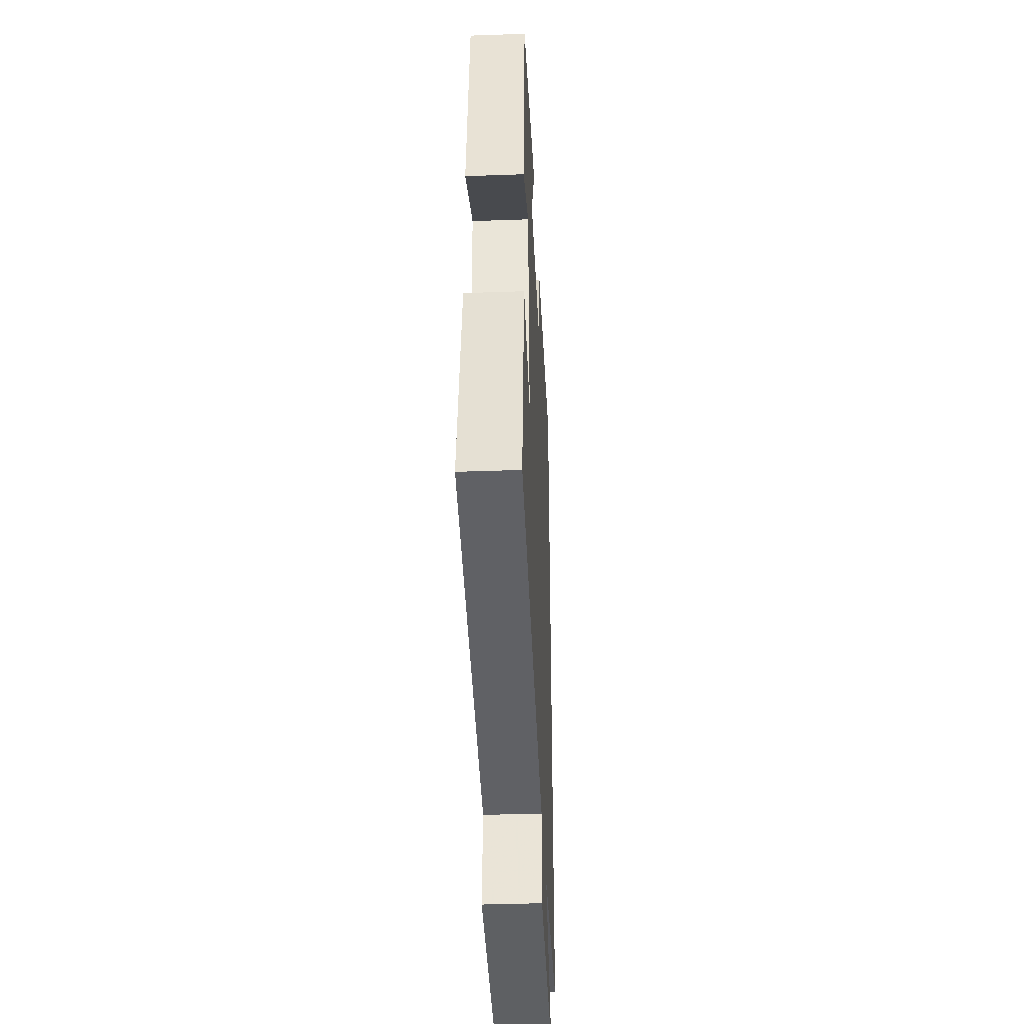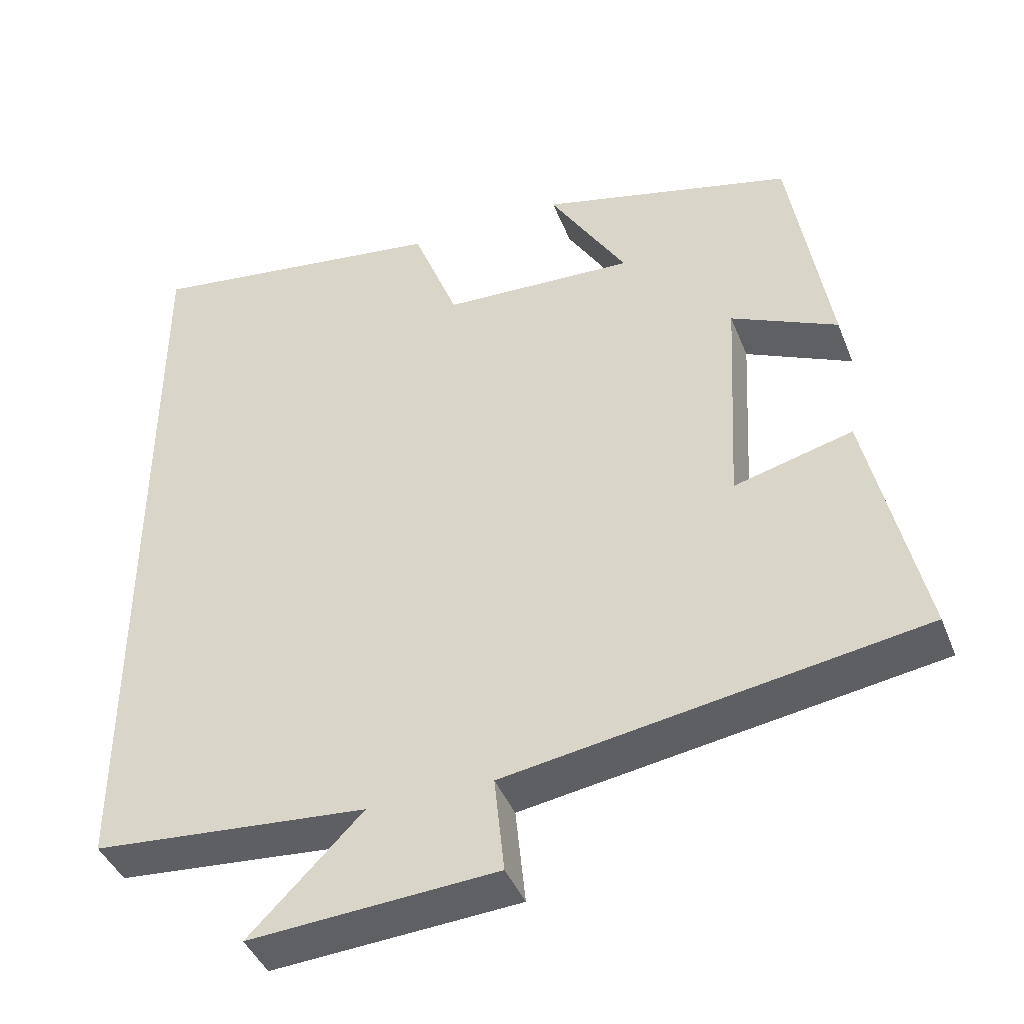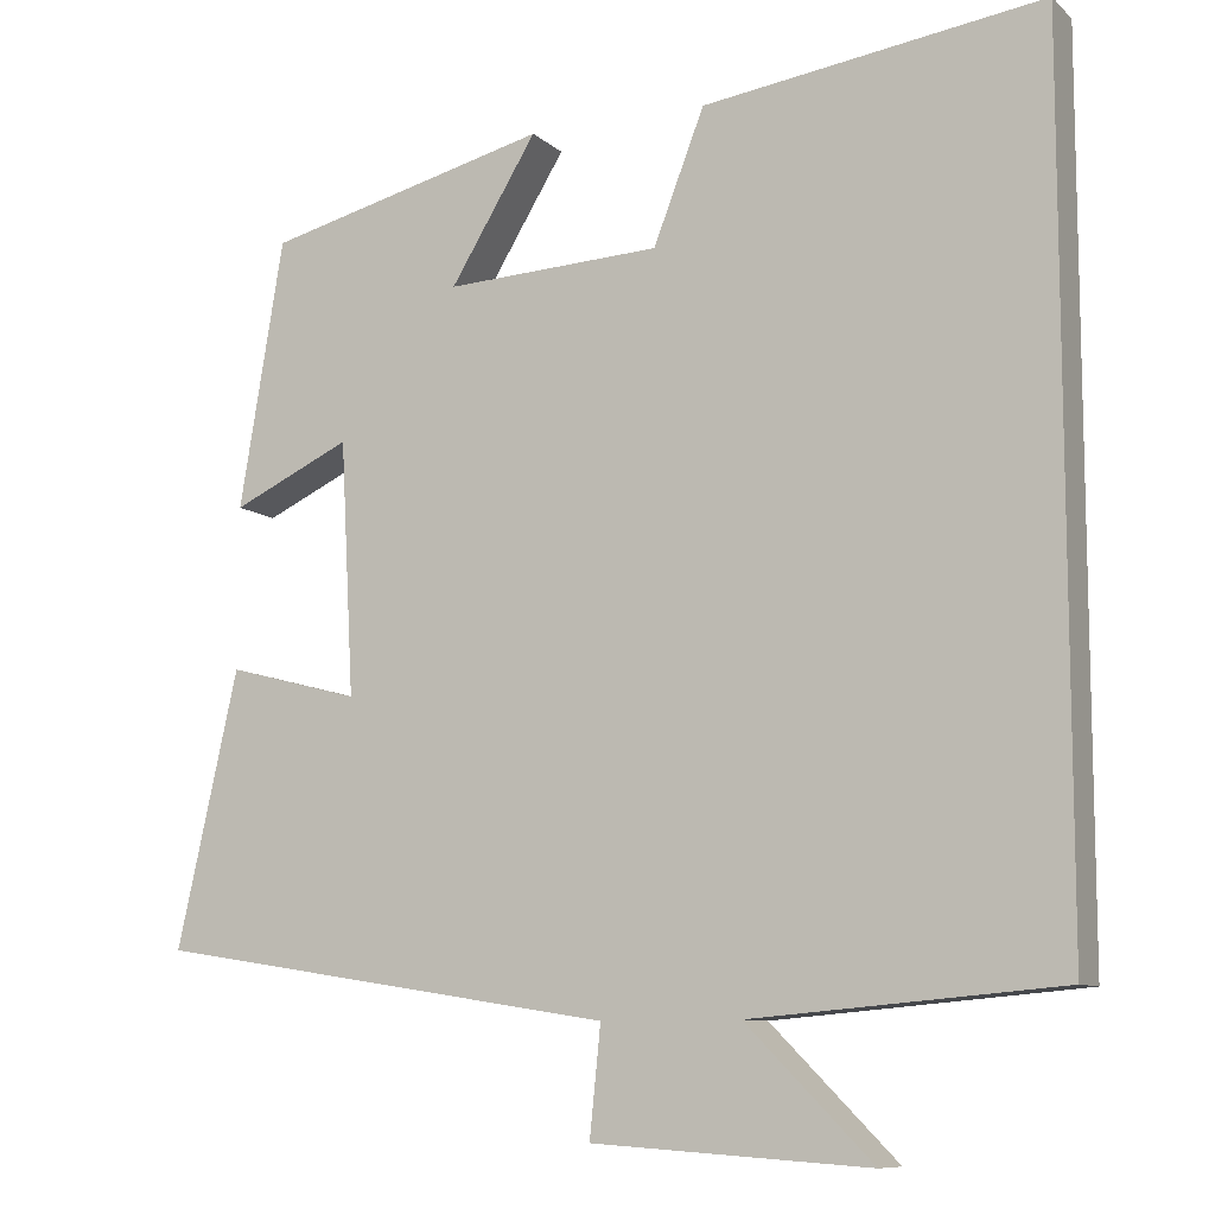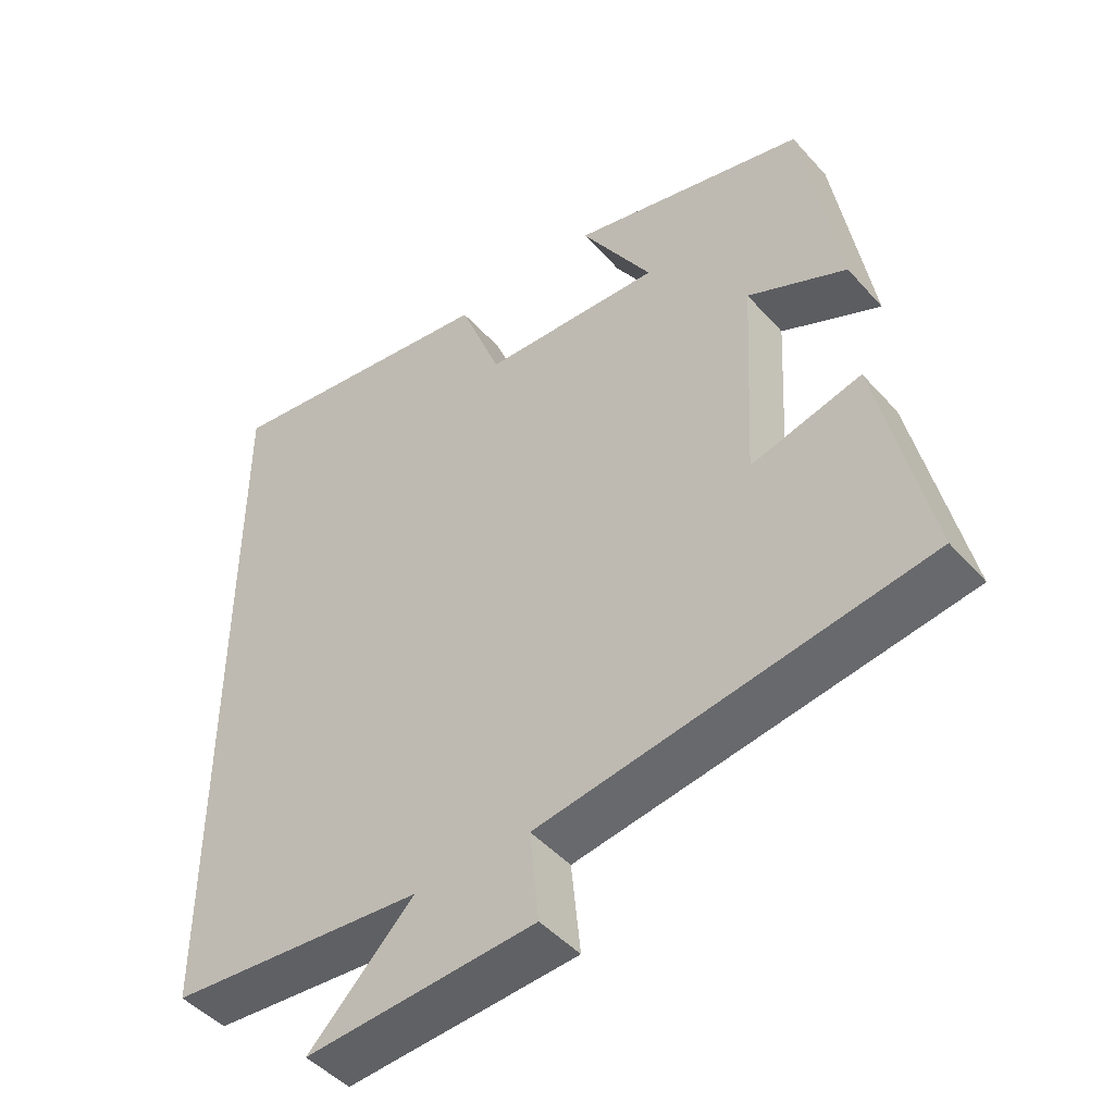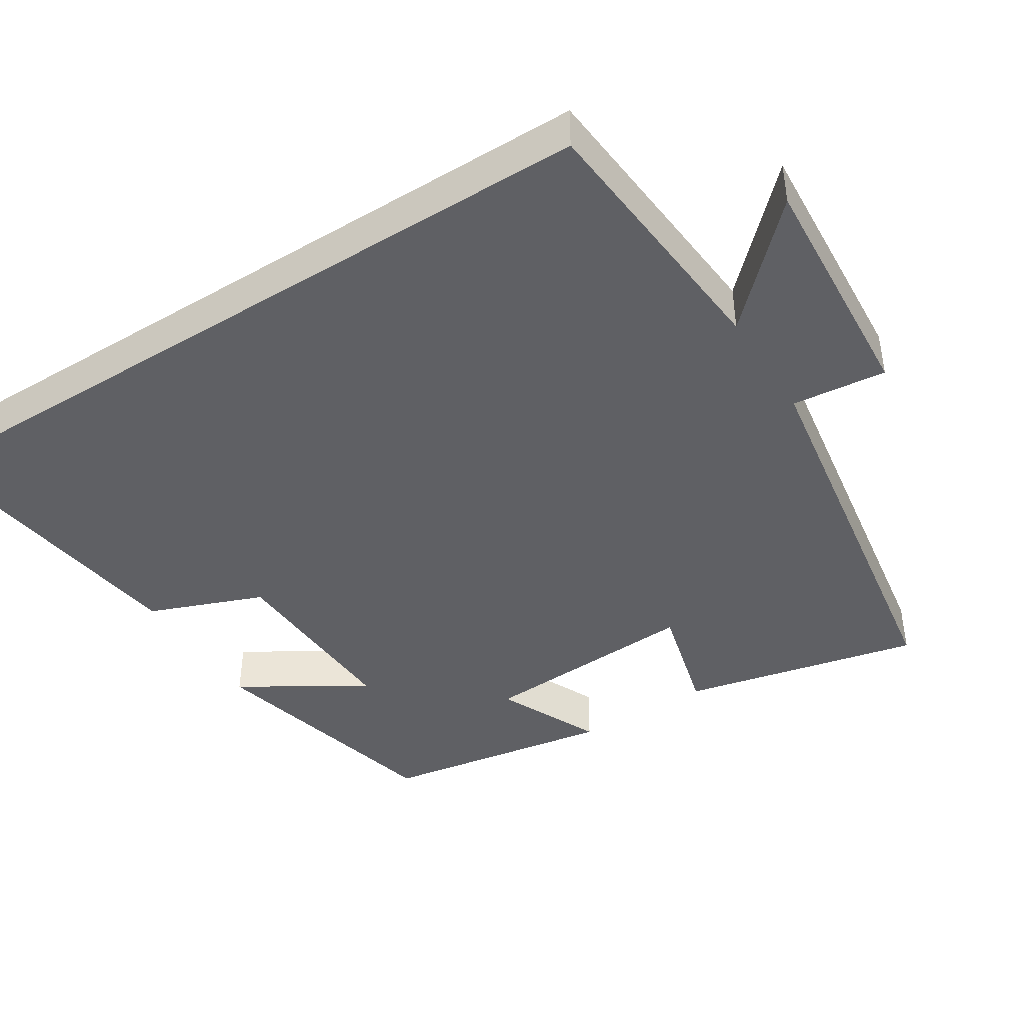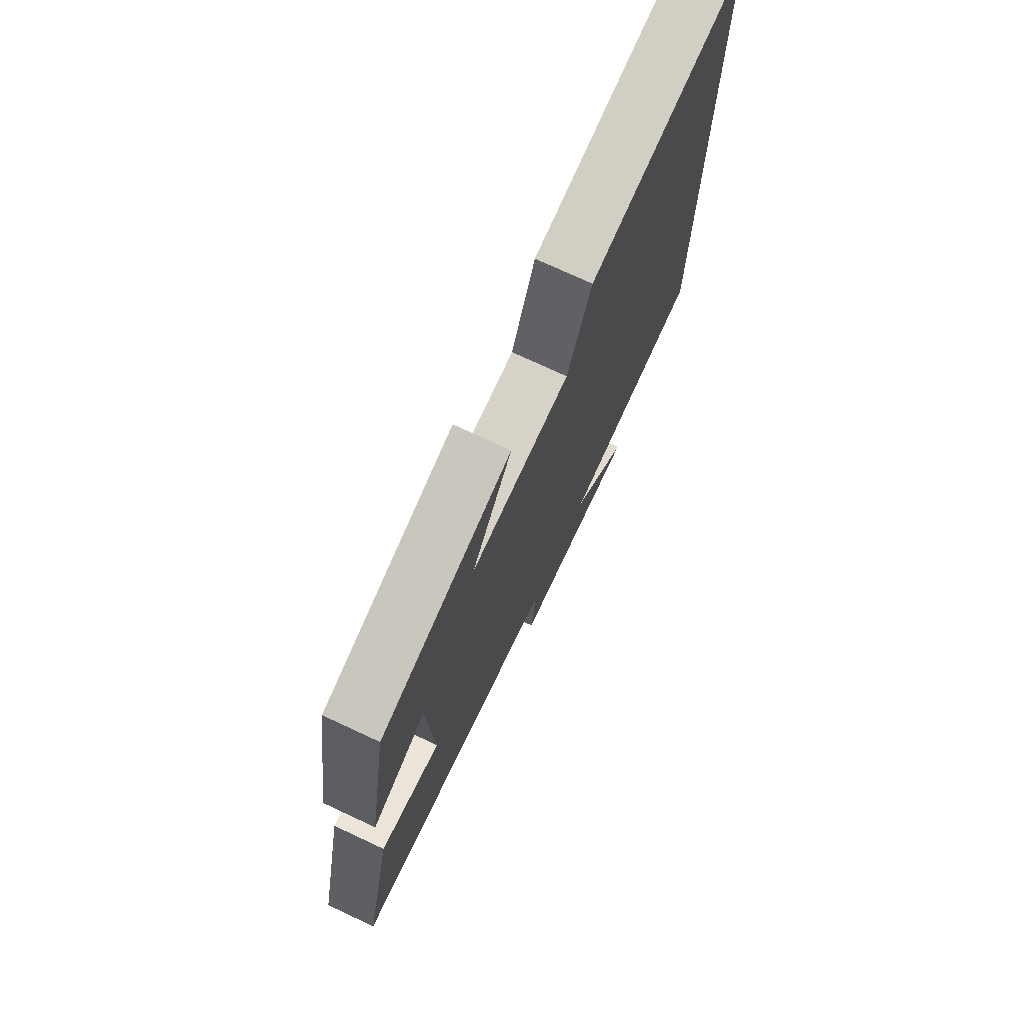
<metadata>
{"format":"obj","ext":"obj","renderer":"f3d","projection":"perspective","resolution":1024,"background":"white","views":[{"elev":-38.2,"azim":-87.4,"up":"+Z"},{"elev":-42.3,"azim":-159.3,"up":"+Z"},{"elev":-9.5,"azim":26.3,"up":"+Z"},{"elev":-46.7,"azim":-140.9,"up":"+Z"},{"elev":-43.2,"azim":122.3,"up":"+Y"},{"elev":74.3,"azim":-65.0,"up":"+Z"}]}
</metadata>
<code>
v -0.448 0.07 0.416
v -0.113 0.07 0.5
v -0.215 0.07 0.333
v 0.039 0.07 0.345
v 0.099 0.07 0.5
v 0.5 0.07 0.556
v 0.5 0.07 -0.469
v 0.137 0.07 -0.5
v 0.286 0.07 -0.65
v -0.04 0.07 -0.628
v -0.027 0.07 -0.5
v -0.572 0.07 -0.414
v -0.5 0.07 -0.091
v -0.344 0.07 -0.132
v -0.36 0.07 0.166
v -0.5 0.07 0.101
v -0.448 0 0.416
v -0.113 0 0.5
v -0.215 0 0.333
v 0.039 0 0.345
v 0.099 0 0.5
v 0.5 0 0.556
v 0.5 0 -0.469
v 0.137 0 -0.5
v 0.286 0 -0.65
v -0.04 0 -0.628
v -0.027 0 -0.5
v -0.572 0 -0.414
v -0.5 0 -0.091
v -0.344 0 -0.132
v -0.36 0 0.166
v -0.5 0 0.101
f 1 2 3
f 16 1 3
f 15 16 3
f 14 15 3 4
f 11 12 13 14
f 11 14 4
f 8 9 10 11
f 7 8 11
f 6 7 11
f 5 6 11
f 4 5 11
f 19 18 17
f 19 17 32
f 19 32 31
f 20 19 31 30
f 30 29 28 27
f 20 30 27
f 27 26 25 24
f 27 24 23
f 27 23 22
f 27 22 21
f 27 21 20
f 1 17 18 2
f 2 18 19 3
f 3 19 20 4
f 4 20 21 5
f 5 21 22 6
f 6 22 23 7
f 7 23 24 8
f 8 24 25 9
f 9 25 26 10
f 10 26 27 11
f 11 27 28 12
f 12 28 29 13
f 13 29 30 14
f 14 30 31 15
f 15 31 32 16
f 16 32 17 1

</code>
